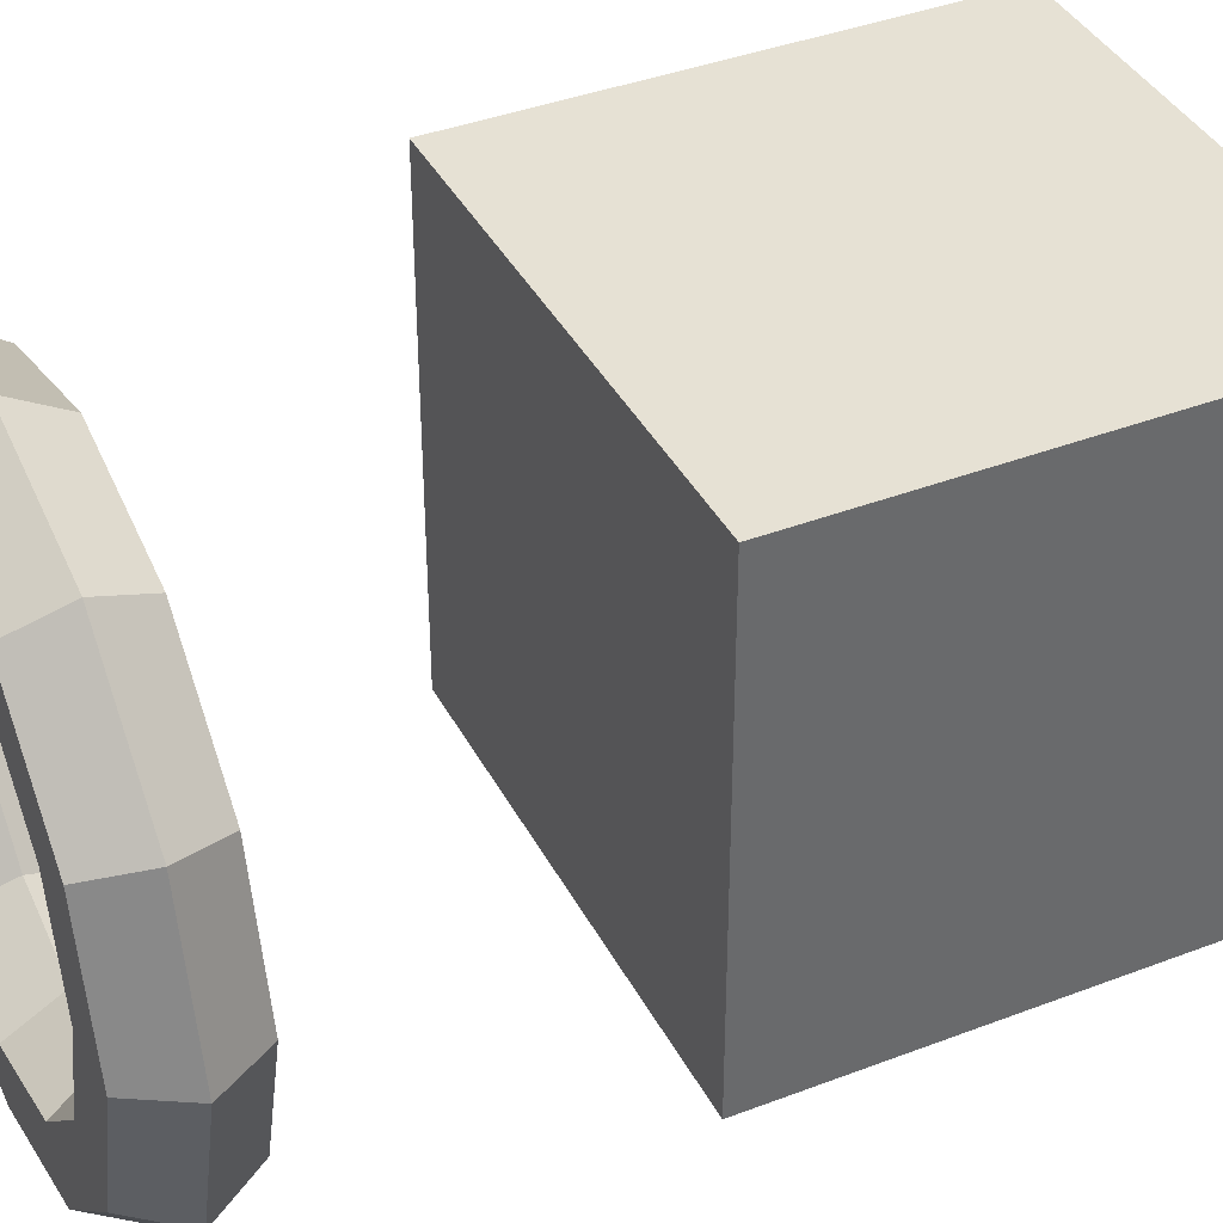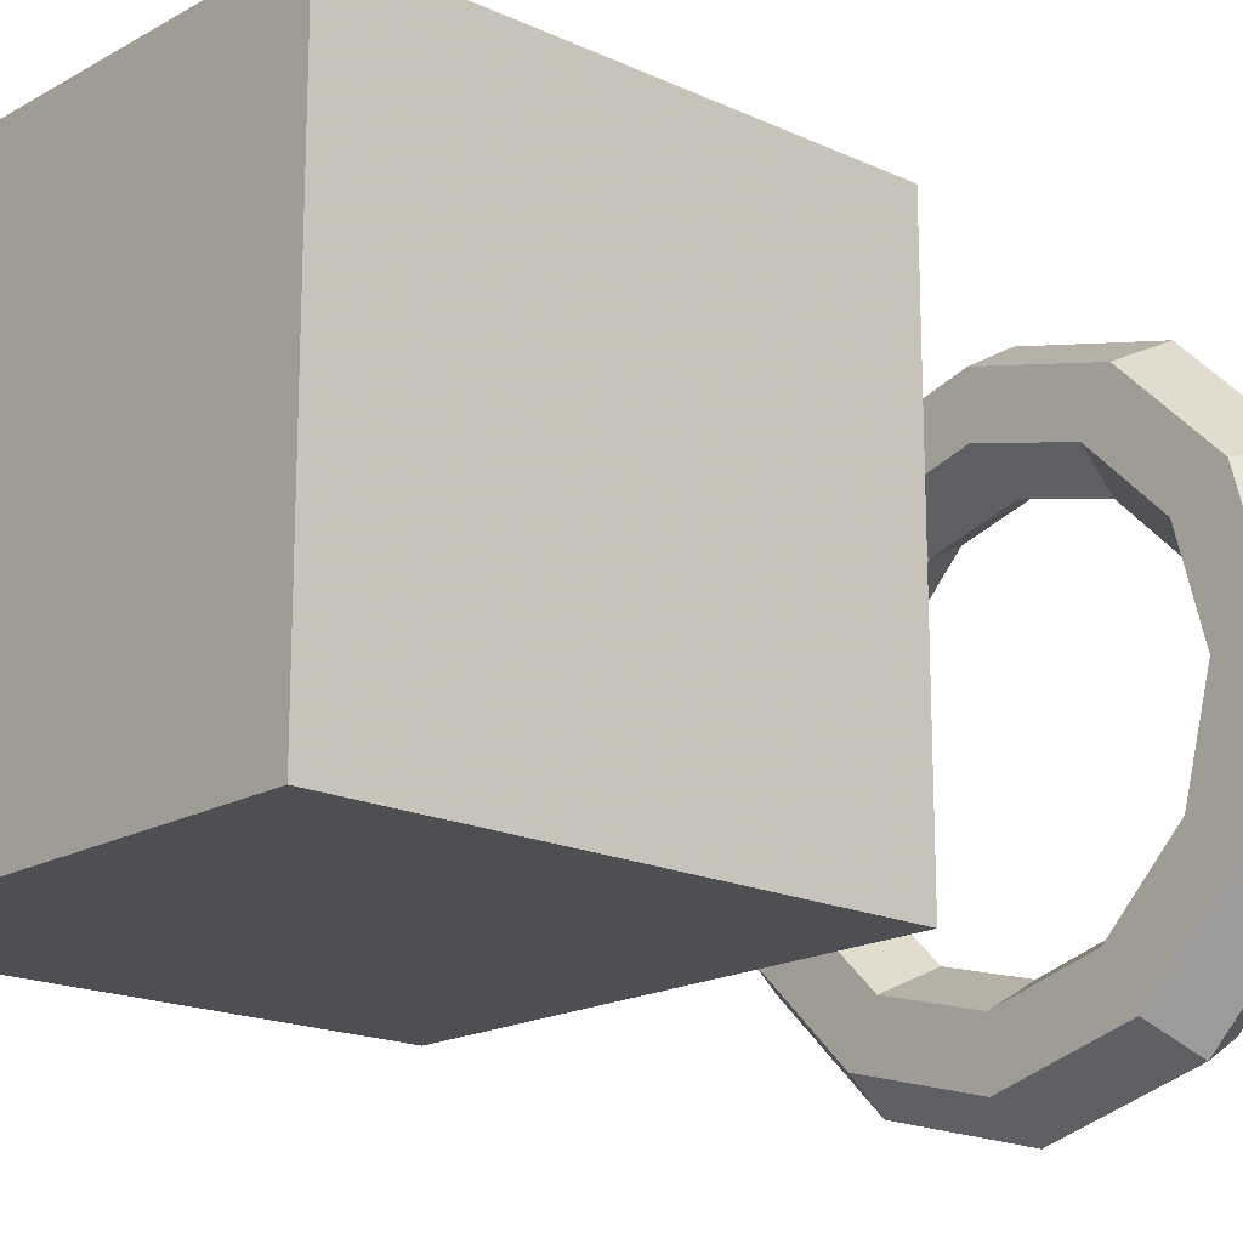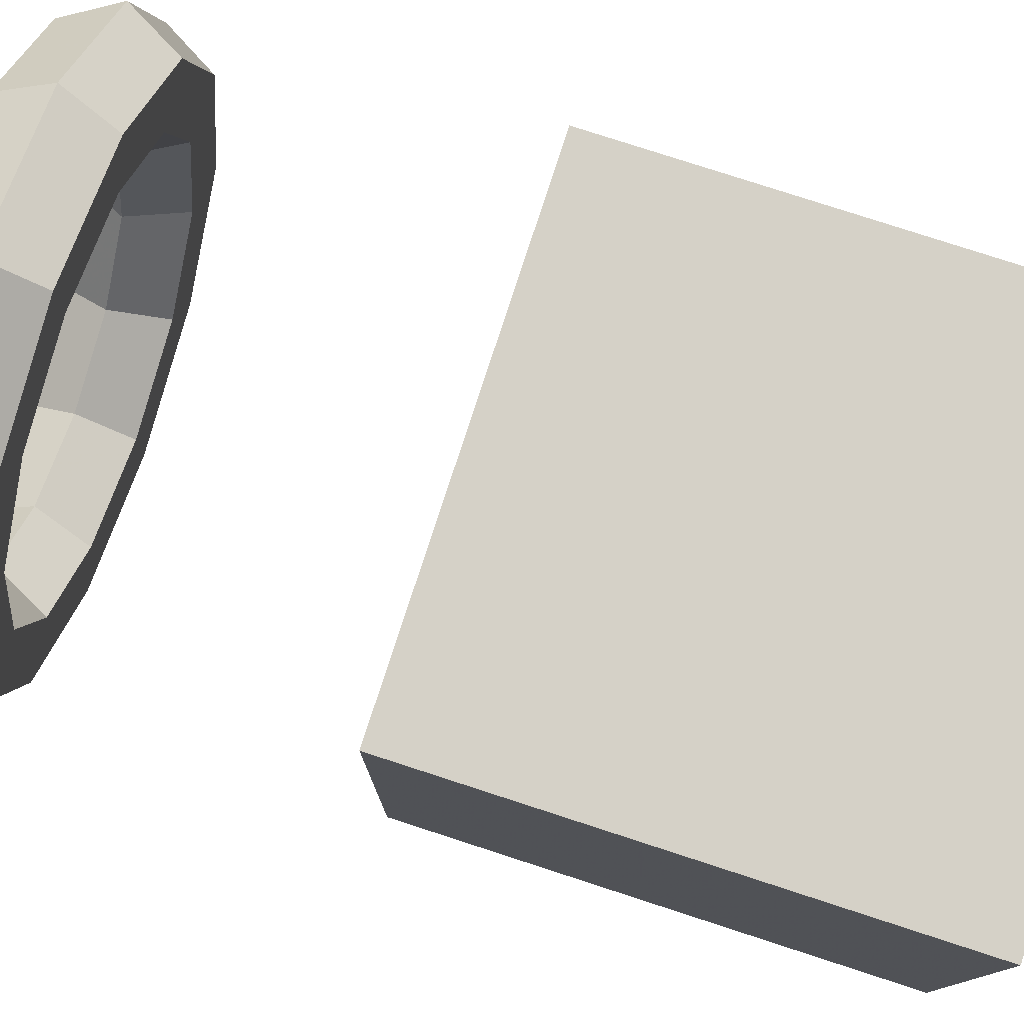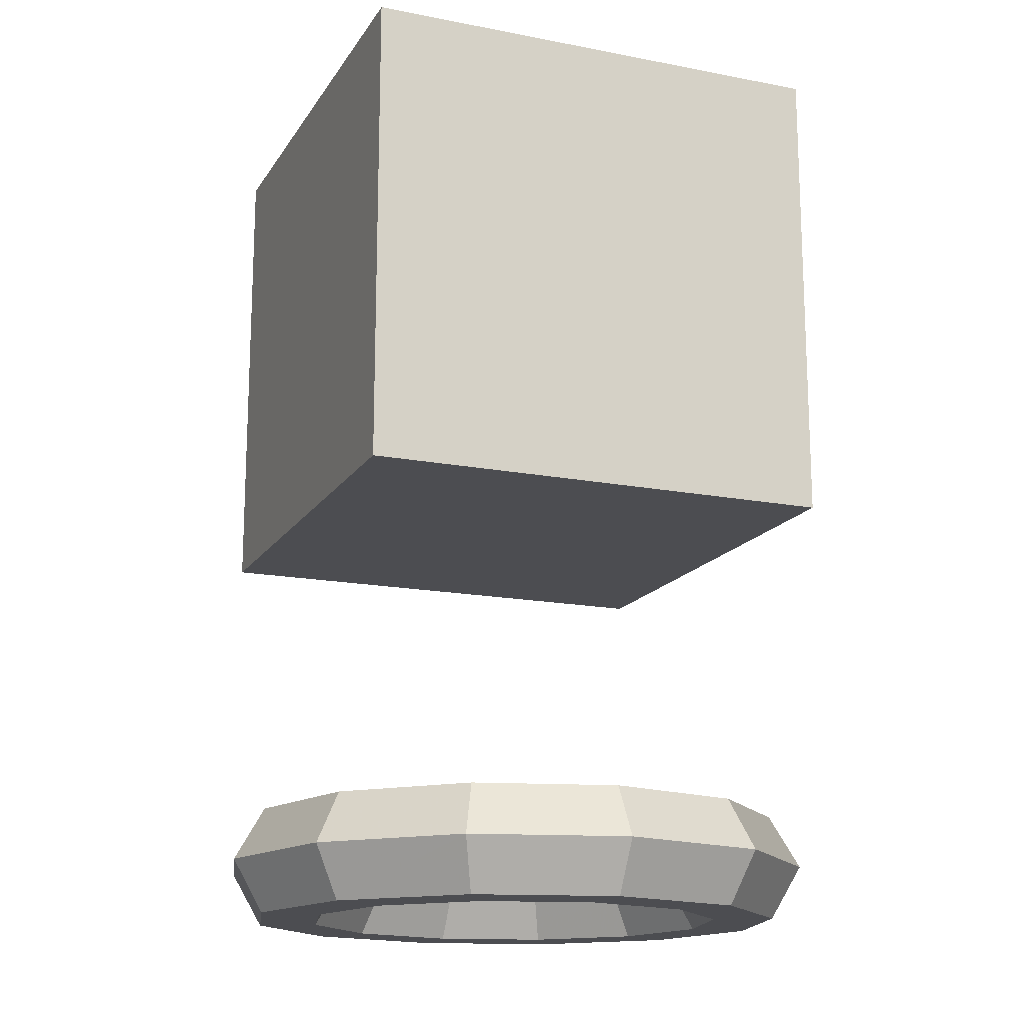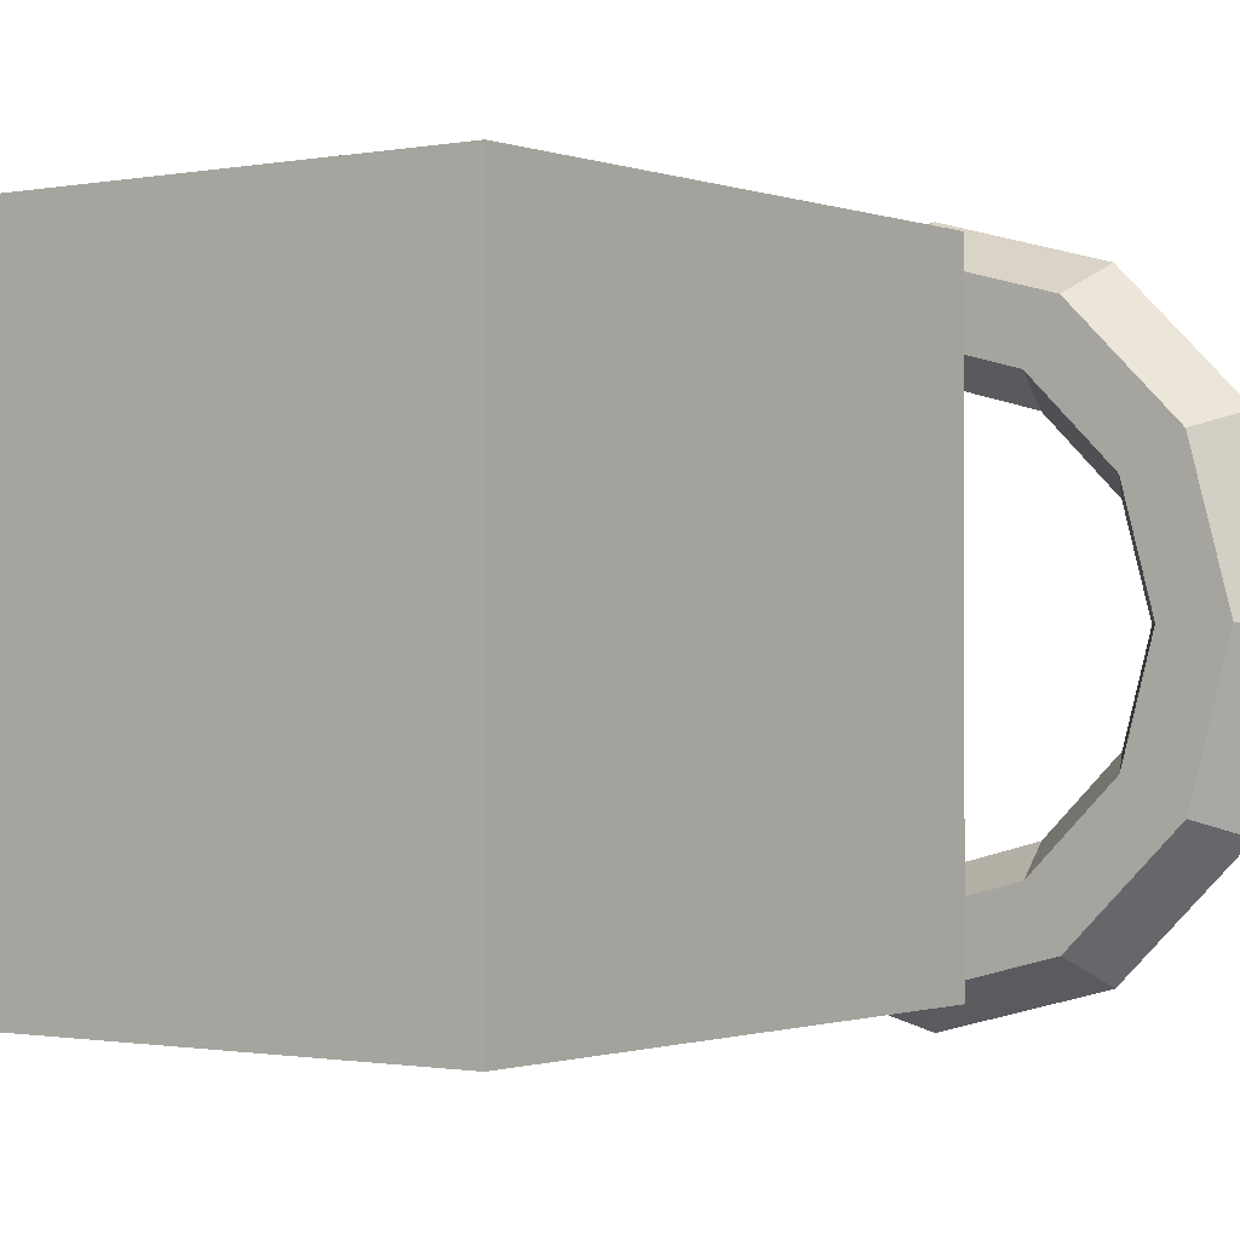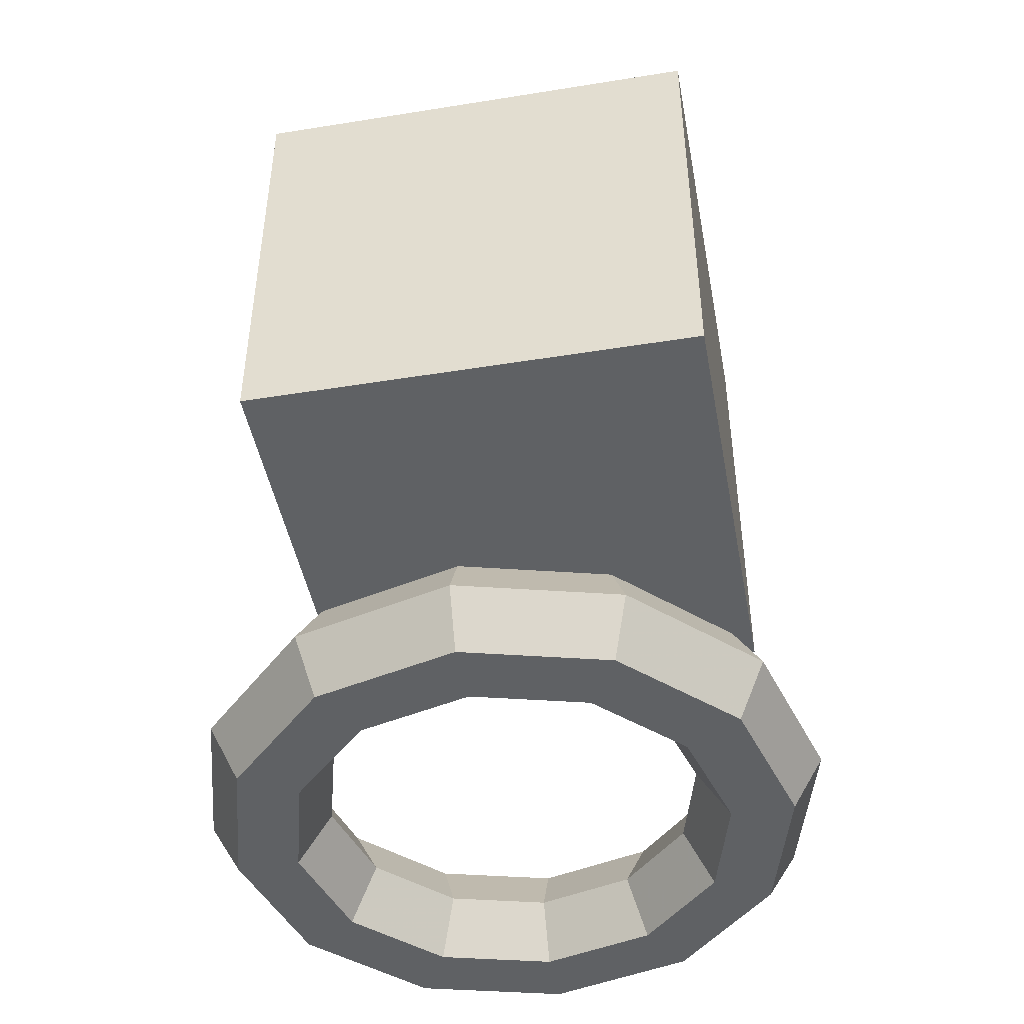
<metadata>
{"format":"obj","ext":"obj","renderer":"f3d","projection":"perspective","resolution":1024,"background":"white","views":[{"elev":39.3,"azim":64.5,"up":"+Z"},{"elev":-17.8,"azim":-132.2,"up":"+Z"},{"elev":78.7,"azim":108.0,"up":"+Z"},{"elev":-16.2,"azim":158.1,"up":"+Y"},{"elev":-0.9,"azim":-143.8,"up":"+Z"},{"elev":-45.7,"azim":-79.5,"up":"+Y"}]}
</metadata>
<code>
o Torus.001
v 250 500 0
v 225 543.3 0
v 175 543.3 0
v 150 500 0
v 175 456.7 0
v 225 456.7 0
v 216.5 500 -125
v 194.9 543.3 -112.5
v 151.6 543.3 -87.5
v 129.9 500 -75
v 151.6 456.7 -87.5
v 194.9 456.7 -112.5
v 125 500 -216.5
v 112.5 543.3 -194.9
v 87.5 543.3 -151.6
v 75 500 -129.9
v 87.5 456.7 -151.6
v 112.5 456.7 -194.9
v 1.2e-05 500 -250
v 2.4e-05 543.3 -225
v 1.8e-05 543.3 -175
v 1.8e-05 500 -150
v 1.8e-05 456.7 -175
v 2.4e-05 456.7 -225
v -125 500 -216.5
v -112.5 543.3 -194.9
v -87.5 543.3 -151.6
v -75 500 -129.9
v -87.5 456.7 -151.6
v -112.5 456.7 -194.9
v -216.5 500 -125
v -194.9 543.3 -112.5
v -151.6 543.3 -87.5
v -129.9 500 -75
v -151.6 456.7 -87.5
v -194.9 456.7 -112.5
v -250 500 -2.2e-05
v -225 543.3 -2e-05
v -175 543.3 -1.5e-05
v -150 500 -1.3e-05
v -175 456.7 -1.5e-05
v -225 456.7 -2e-05
v -216.5 500 125
v -194.9 543.3 112.5
v -151.6 543.3 87.5
v -129.9 500 75
v -151.6 456.7 87.5
v -194.9 456.7 112.5
v -125 500 216.5
v -112.5 543.3 194.9
v -87.5 543.3 151.6
v -75 500 129.9
v -87.5 456.7 151.6
v -112.5 456.7 194.9
v 1.2e-05 500 250
v 2.4e-05 543.3 225
v 1.8e-05 543.3 175
v 1.8e-05 500 150
v 1.8e-05 456.7 175
v 2.4e-05 456.7 225
v 125 500 216.5
v 112.5 543.3 194.9
v 87.5 543.3 151.6
v 75 500 129.9
v 87.5 456.7 151.6
v 112.5 456.7 194.9
v 216.5 500 125
v 194.9 543.3 112.5
v 151.6 543.3 87.5
v 129.9 500 75
v 151.6 456.7 87.5
v 194.9 456.7 112.5
f 1 7 8 2
f 2 8 9 3
f 3 9 10 4
f 4 10 11 5
f 5 11 12 6
f 1 6 12 7
f 7 13 14 8
f 8 14 15 9
f 9 15 16 10
f 10 16 17 11
f 11 17 18 12
f 12 18 13 7
f 13 19 20 14
f 14 20 21 15
f 15 21 22 16
f 16 22 23 17
f 17 23 24 18
f 18 24 19 13
f 19 25 26 20
f 20 26 27 21
f 21 27 28 22
f 22 28 29 23
f 23 29 30 24
f 24 30 25 19
f 25 31 32 26
f 26 32 33 27
f 27 33 34 28
f 28 34 35 29
f 29 35 36 30
f 30 36 31 25
f 31 37 38 32
f 32 38 39 33
f 33 39 40 34
f 34 40 41 35
f 35 41 42 36
f 36 42 37 31
f 37 43 44 38
f 38 44 45 39
f 39 45 46 40
f 40 46 47 41
f 41 47 48 42
f 42 48 43 37
f 43 49 50 44
f 44 50 51 45
f 45 51 52 46
f 46 52 53 47
f 47 53 54 48
f 48 54 49 43
f 49 55 56 50
f 50 56 57 51
f 51 57 58 52
f 52 58 59 53
f 53 59 60 54
f 54 60 55 49
f 55 61 62 56
f 56 62 63 57
f 57 63 64 58
f 58 64 65 59
f 59 65 66 60
f 60 66 61 55
f 61 67 68 62
f 62 68 69 63
f 63 69 70 64
f 64 70 71 65
f 65 71 72 66
f 66 72 67 61
f 67 1 2 68
f 68 2 3 69
f 69 3 4 70
f 70 4 5 71
f 71 5 6 72
f 72 6 1 67
o Cube
v -200 800 200
v -200 1200 200
v -200 800 -200
v -200 1200 -200
v 200 800 200
v 200 1200 200
v 200 800 -200
v 200 1200 -200
f 73 74 76 75
f 75 76 80 79
f 79 80 78 77
f 77 78 74 73
f 75 79 77 73
f 80 76 74 78

</code>
